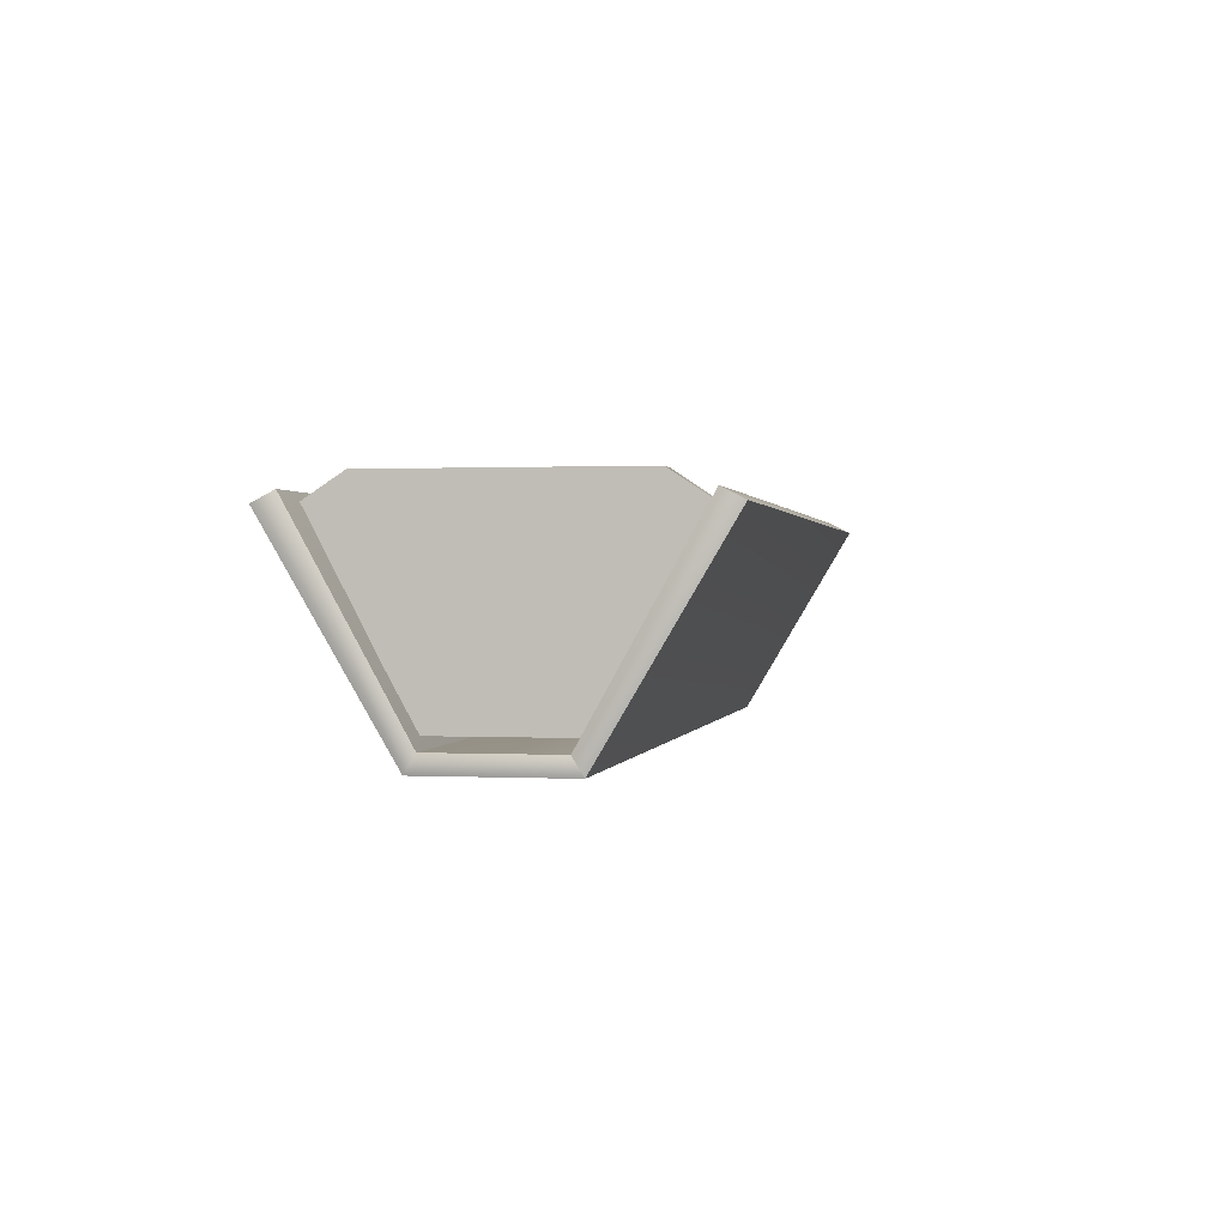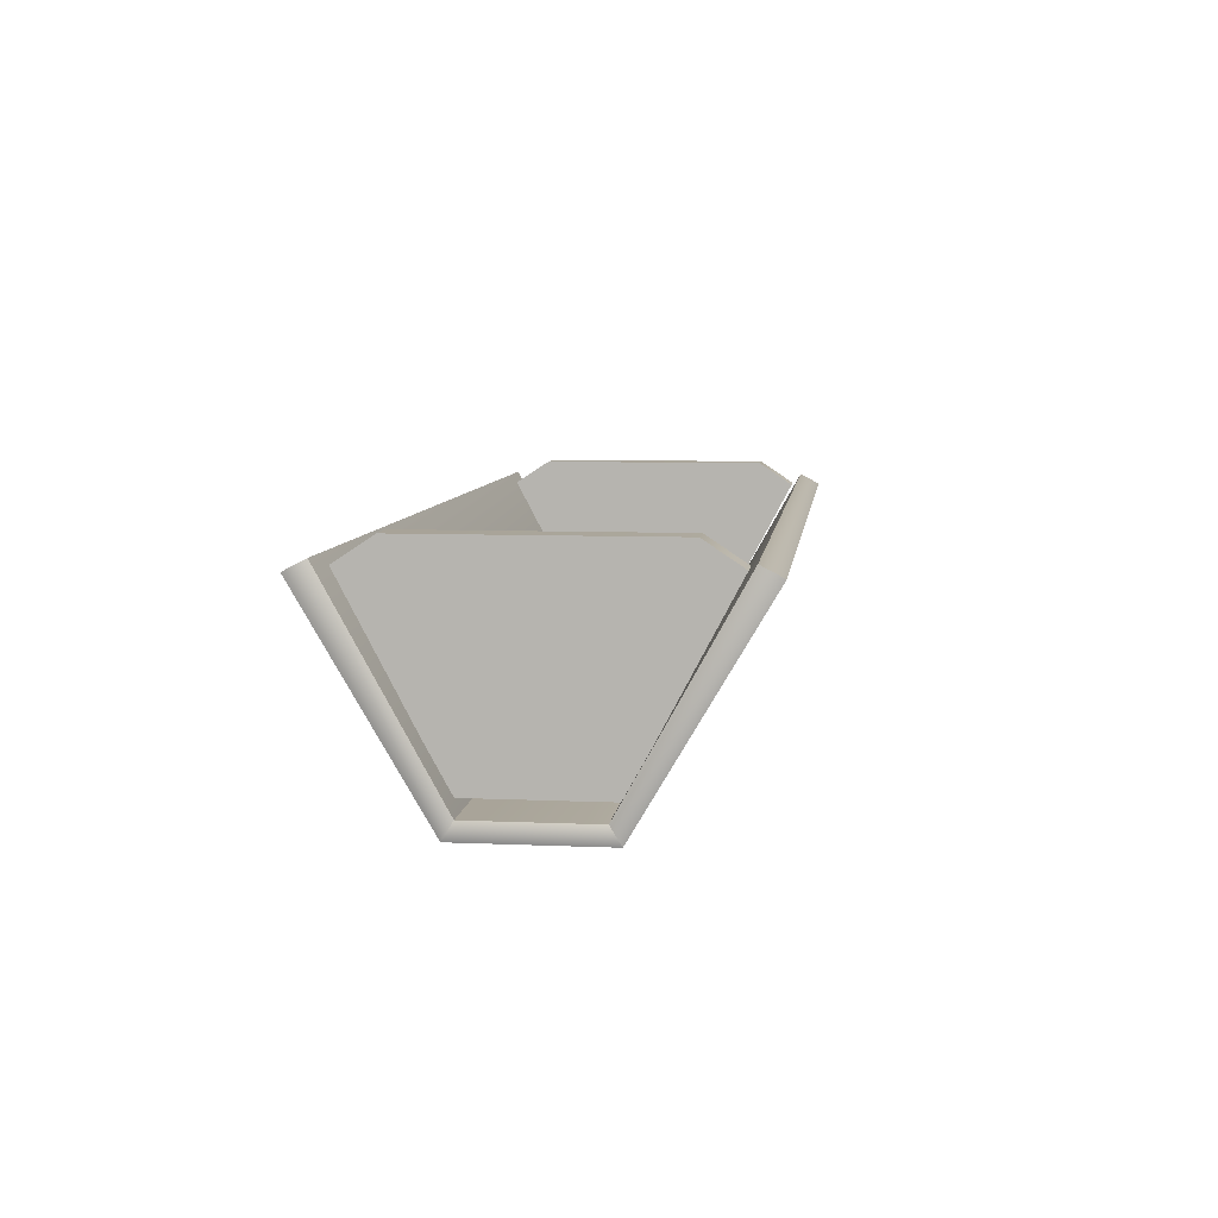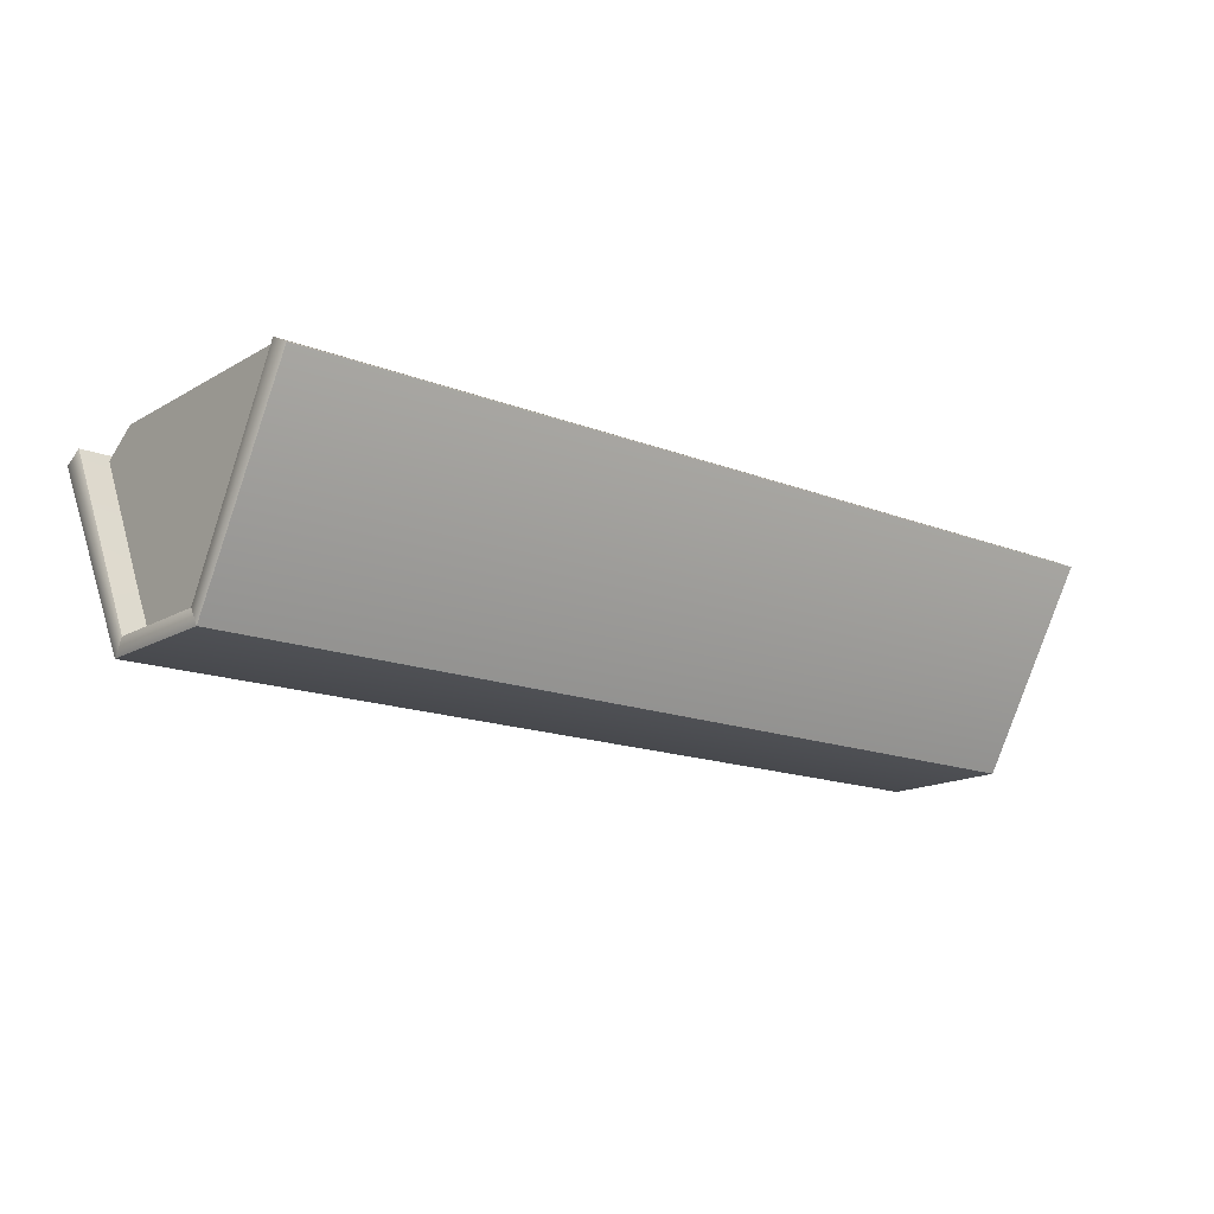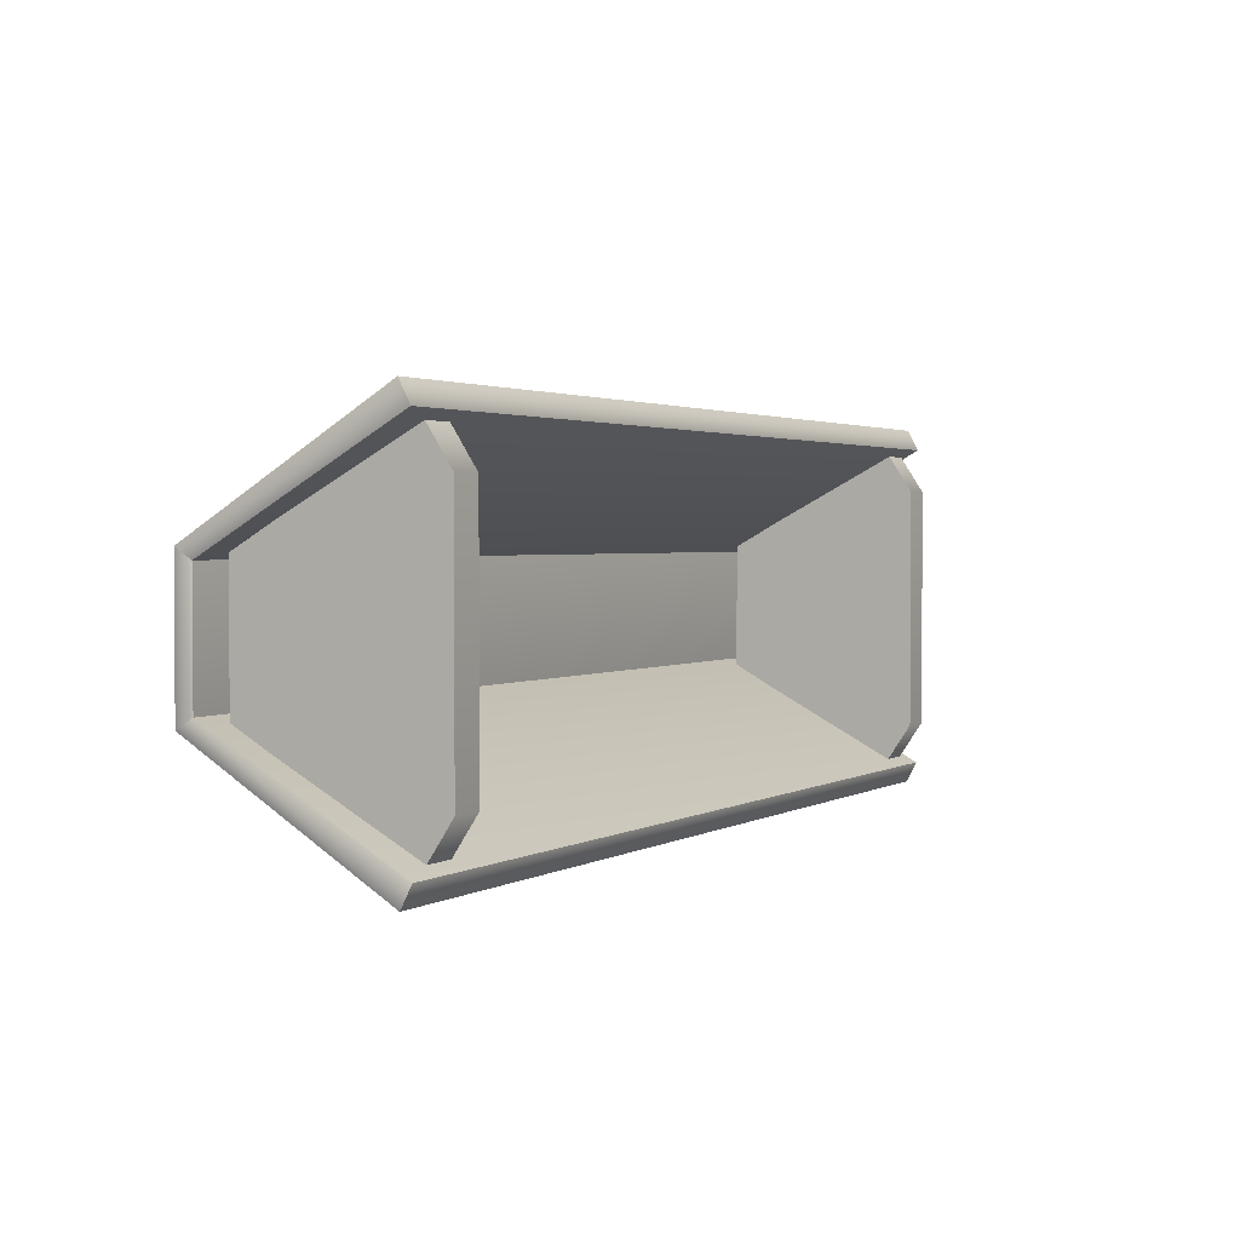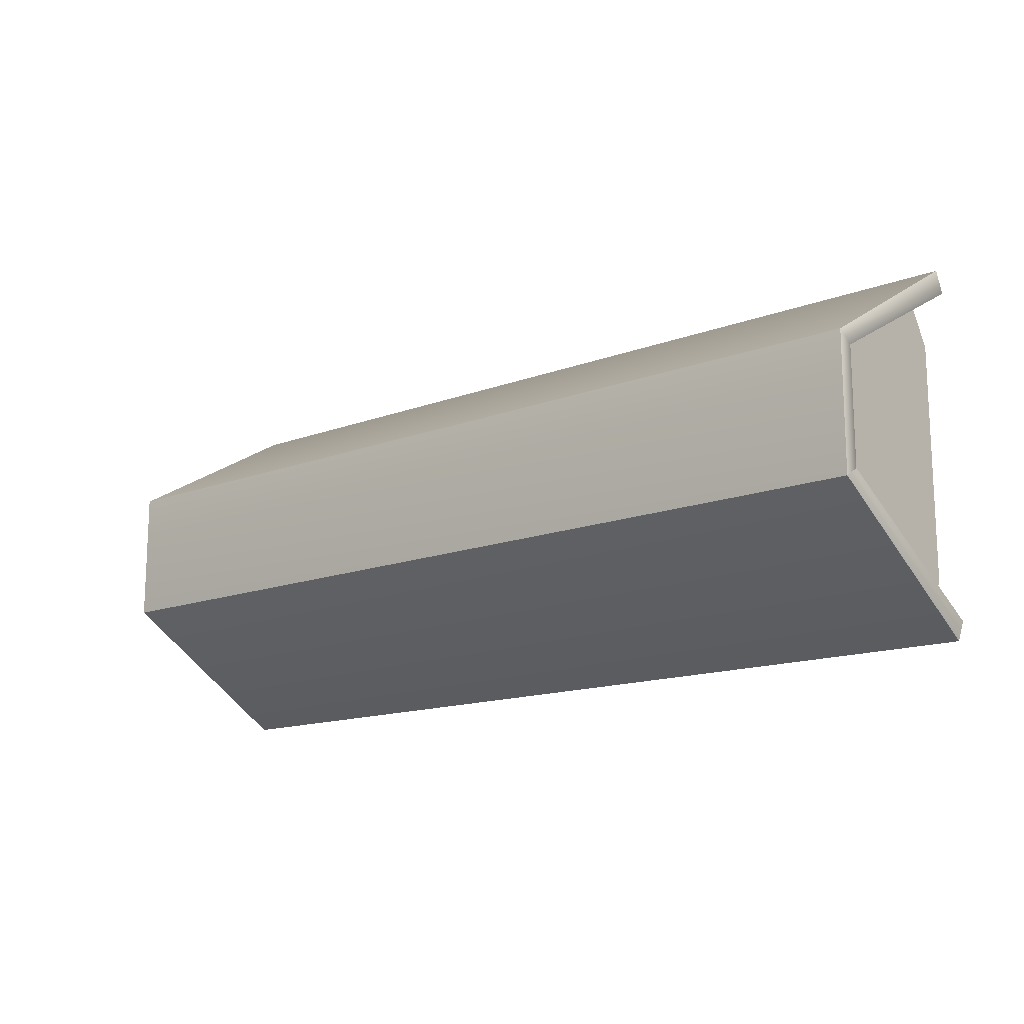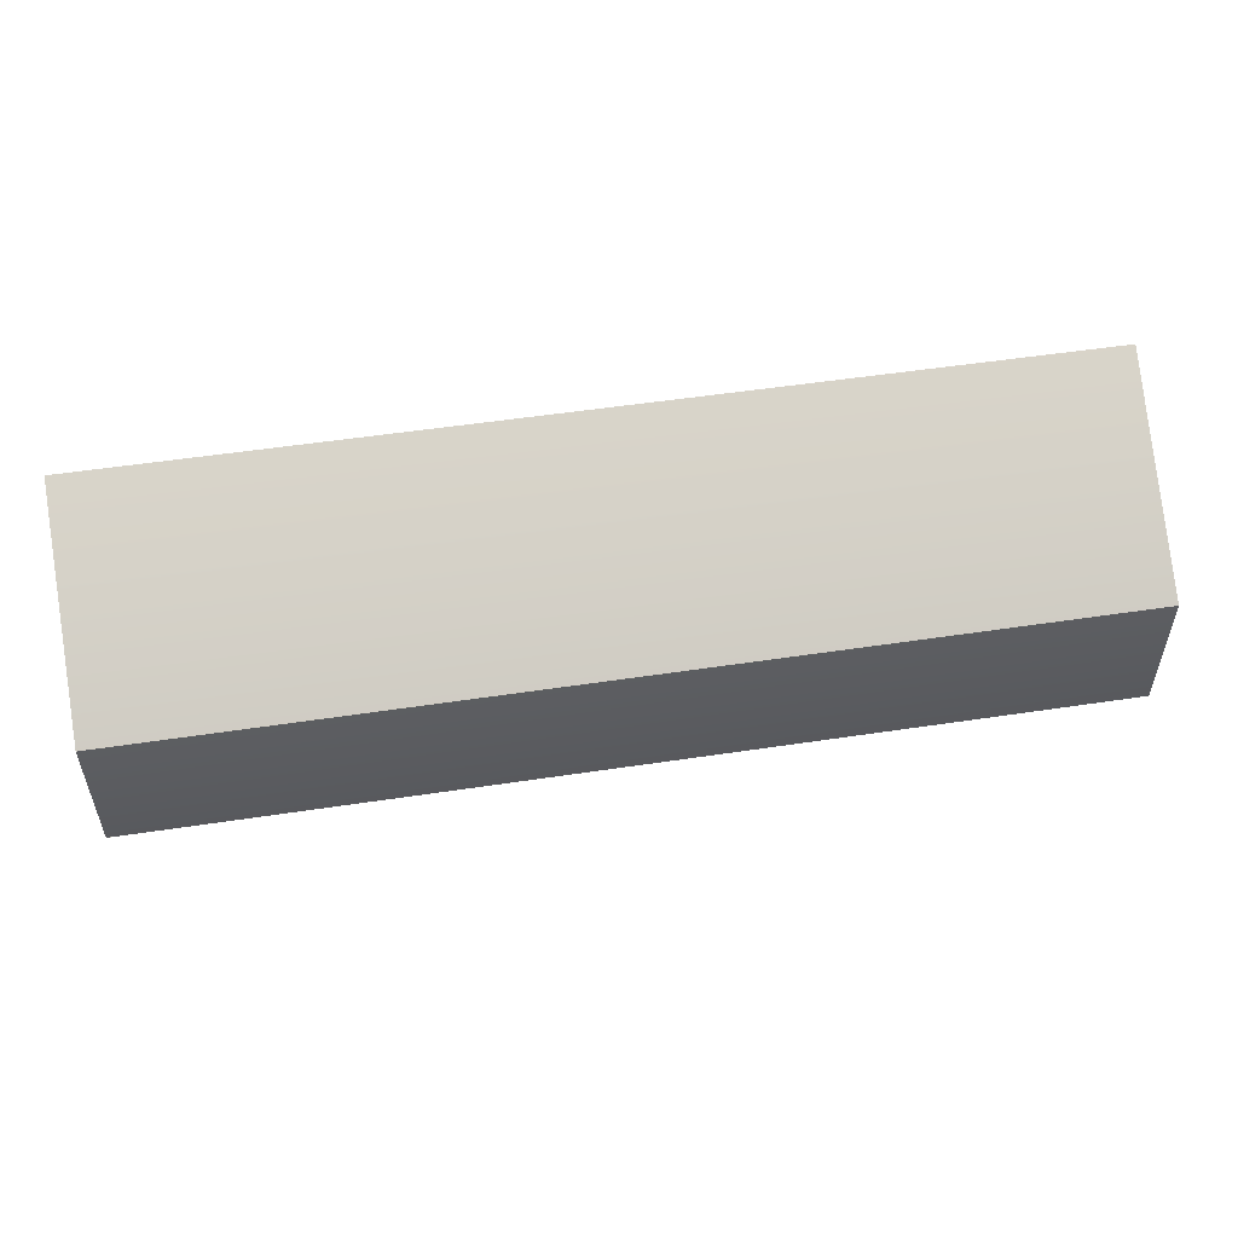
<metadata>
{"format":"obj","ext":"obj","renderer":"f3d","projection":"perspective","resolution":1024,"background":"white","views":[{"elev":0.7,"azim":100.7,"up":"+Y"},{"elev":7.6,"azim":97.0,"up":"+Y"},{"elev":-15.5,"azim":-39.7,"up":"+Y"},{"elev":2.2,"azim":119.1,"up":"+Z"},{"elev":-14.7,"azim":39.3,"up":"+Z"},{"elev":53.2,"azim":-9.2,"up":"+Z"}]}
</metadata>
<code>
g default
v -5.966 0.6474 0.8627
v 5.966 0.6474 0.8627
v -5.966 0.8641 0.731
v 5.966 0.8641 0.731
v -5.966 3.317 2.091
v 5.966 3.317 2.091
v -5.966 3.18 2.355
v 5.966 3.18 2.355
v -5.966 0.6474 -0.8627
v 5.966 0.6474 -0.8627
v -5.966 0.8641 -0.731
v 5.966 0.8641 -0.731
v -5.966 3.317 -2.091
v 5.966 3.317 -2.091
v -5.966 3.18 -2.355
v 5.966 3.18 -2.355
v -5.638 0.9915 0.8165
v -5.232 0.9915 0.8165
v -5.638 3.212 1.987
v -5.232 3.212 1.987
v -5.638 3.212 -1.987
v -5.232 3.212 -1.987
v -5.638 0.9915 -0.8165
v -5.232 0.9915 -0.8165
v -5.638 3.517 -1.529
v -5.232 3.517 -1.529
v -5.638 3.517 1.522
v -5.232 3.517 1.522
v 5.187 0.9915 0.8165
v 5.592 0.9915 0.8165
v 5.187 3.212 1.987
v 5.592 3.212 1.987
v 5.187 3.212 -1.987
v 5.592 3.212 -1.987
v 5.187 0.9915 -0.8165
v 5.592 0.9915 -0.8165
v 5.187 3.517 -1.529
v 5.592 3.517 -1.529
v 5.187 3.517 1.522
v 5.592 3.517 1.522
g TroughCOL:polySurface1
f 1 2 8 7
f 2 4 6 8
f 3 5 6 4
f 5 7 8 6
f 1 7 5 3
f 10 9 15 16
f 12 10 16 14
f 12 14 13 11
f 13 14 16 15
f 11 13 15 9
f 25 26 22 21
f 26 24 22
f 23 25 21
f 23 17 27 25
f 27 28 26 25
f 18 24 26 28
f 27 17 19
f 19 20 28 27
f 18 28 20
f 37 38 34 33
f 38 36 34
f 35 37 33
f 35 29 39 37
f 39 40 38 37
f 30 36 38 40
f 39 29 31
f 31 32 40 39
f 30 40 32
f 3 4 12 11
f 9 10 2 1
f 2 10 12 4
f 9 1 3 11

</code>
